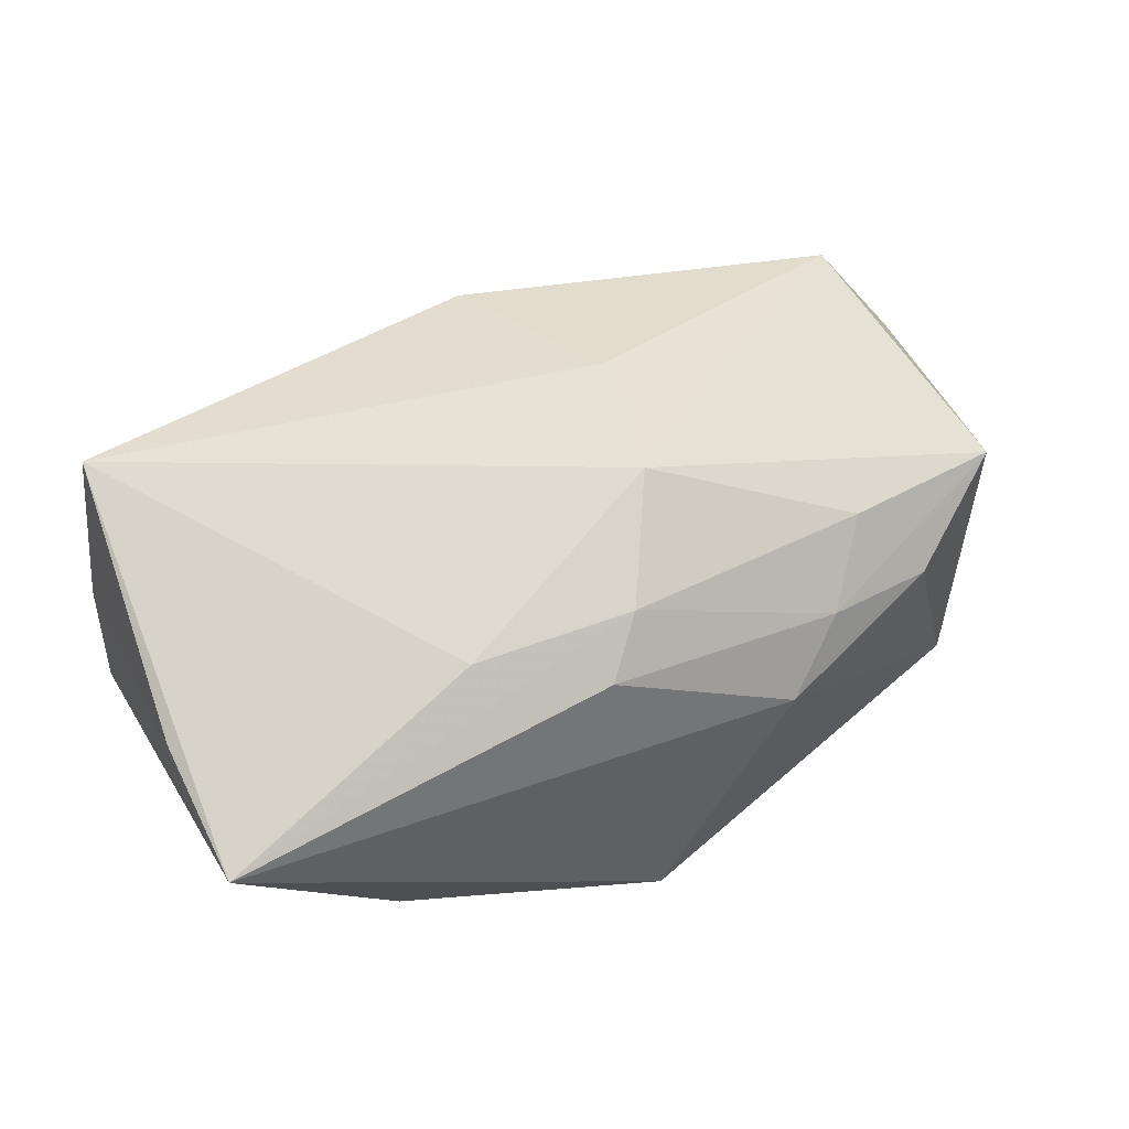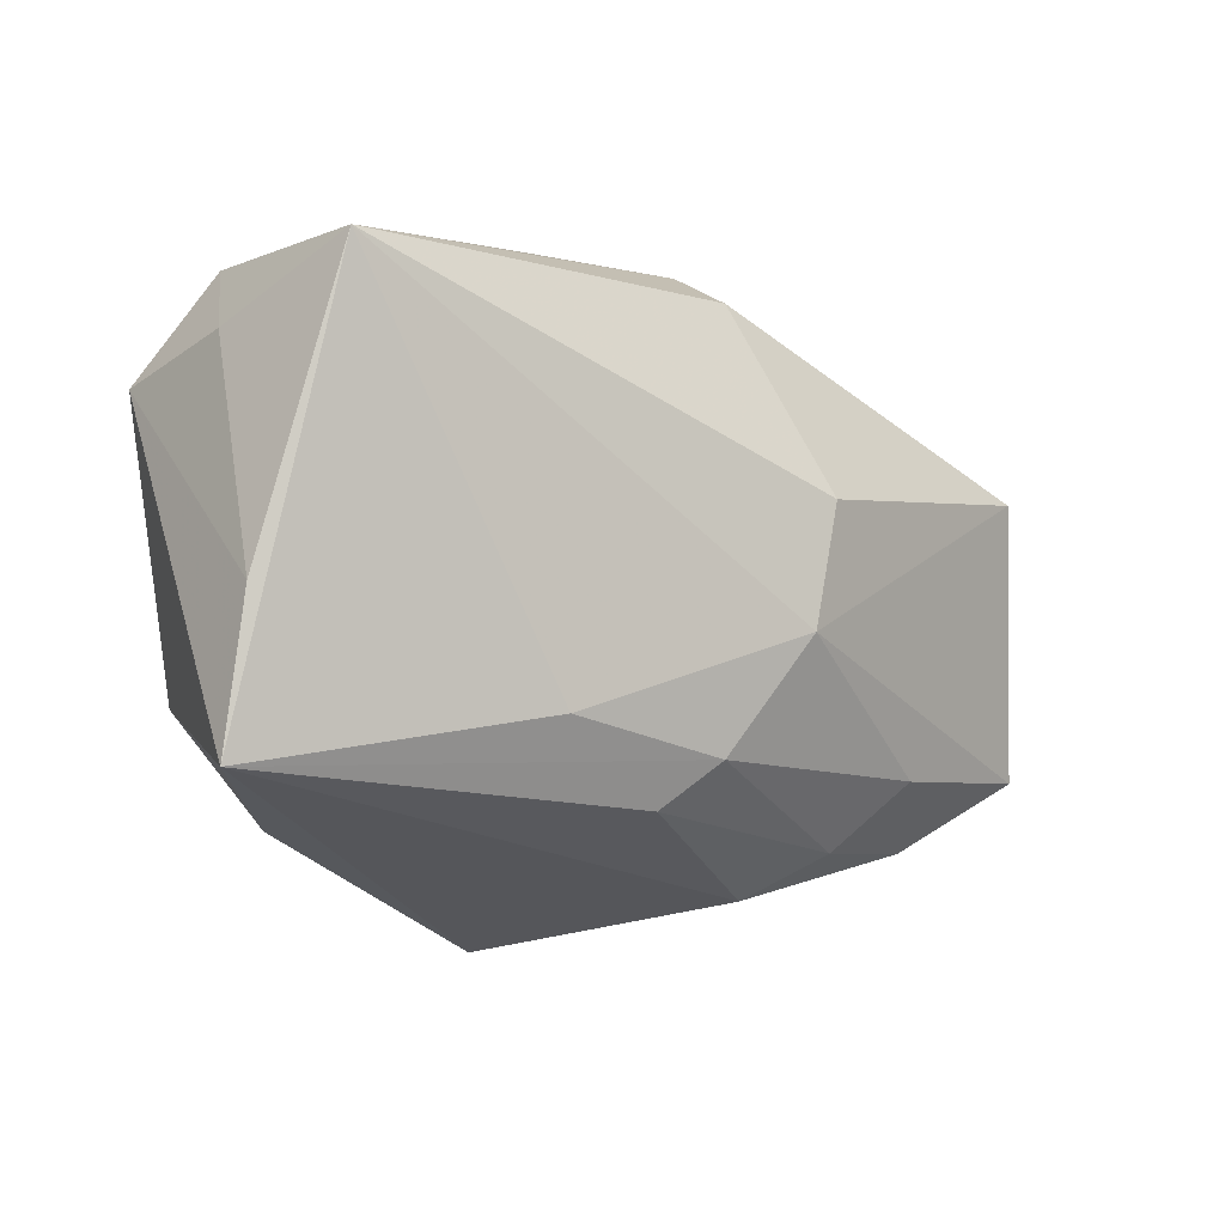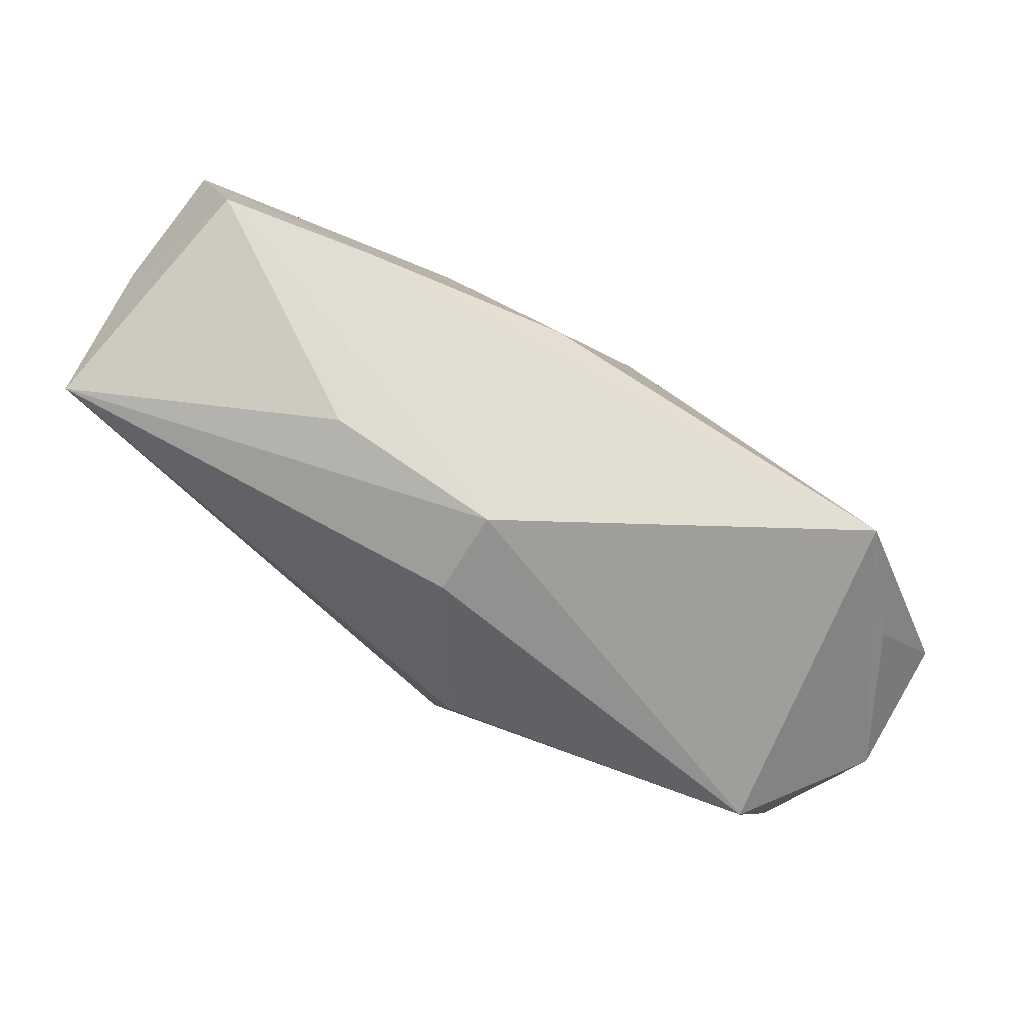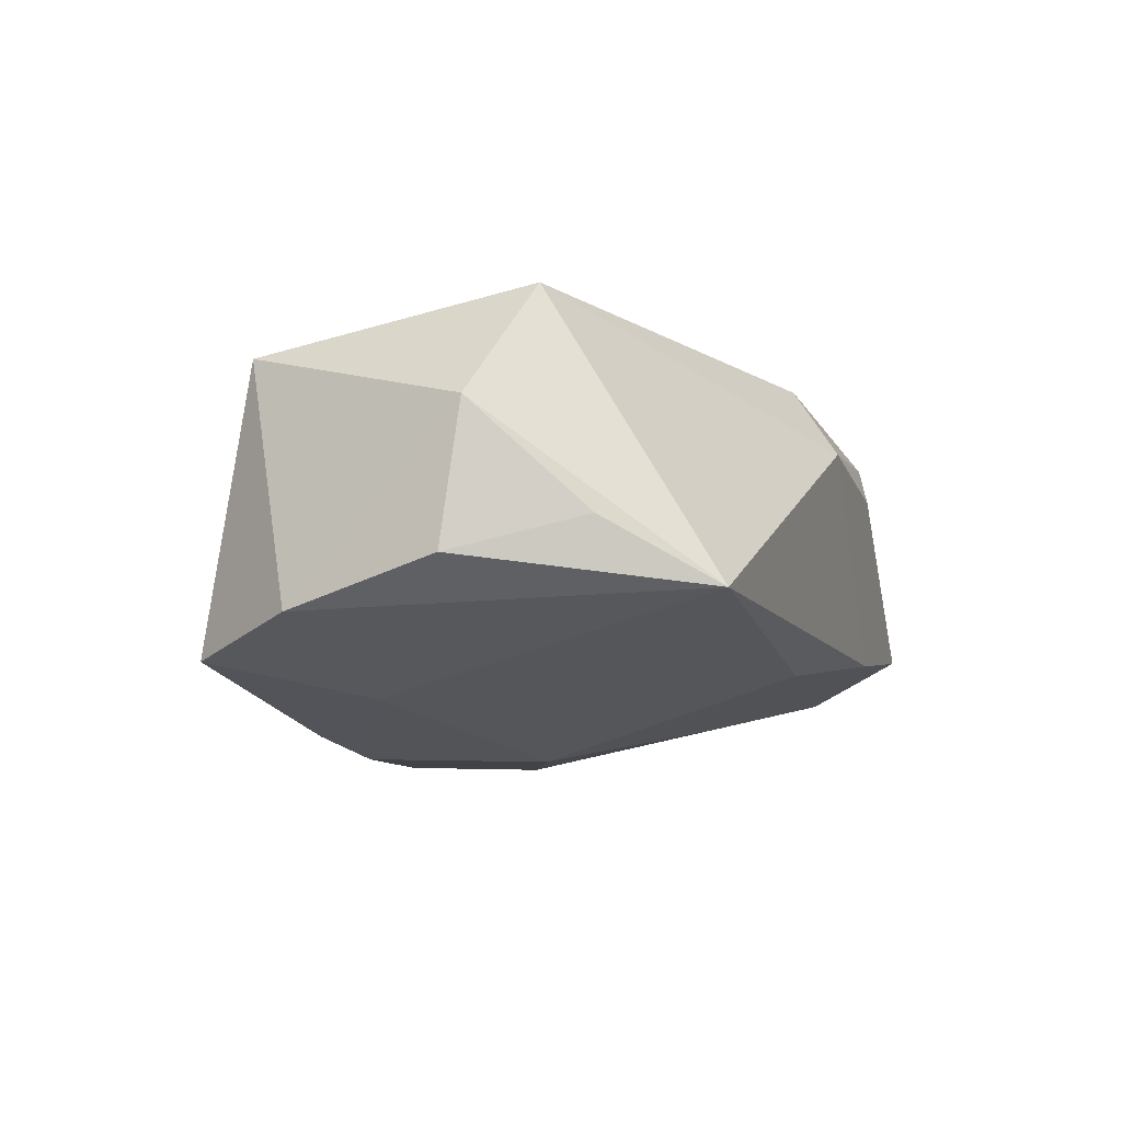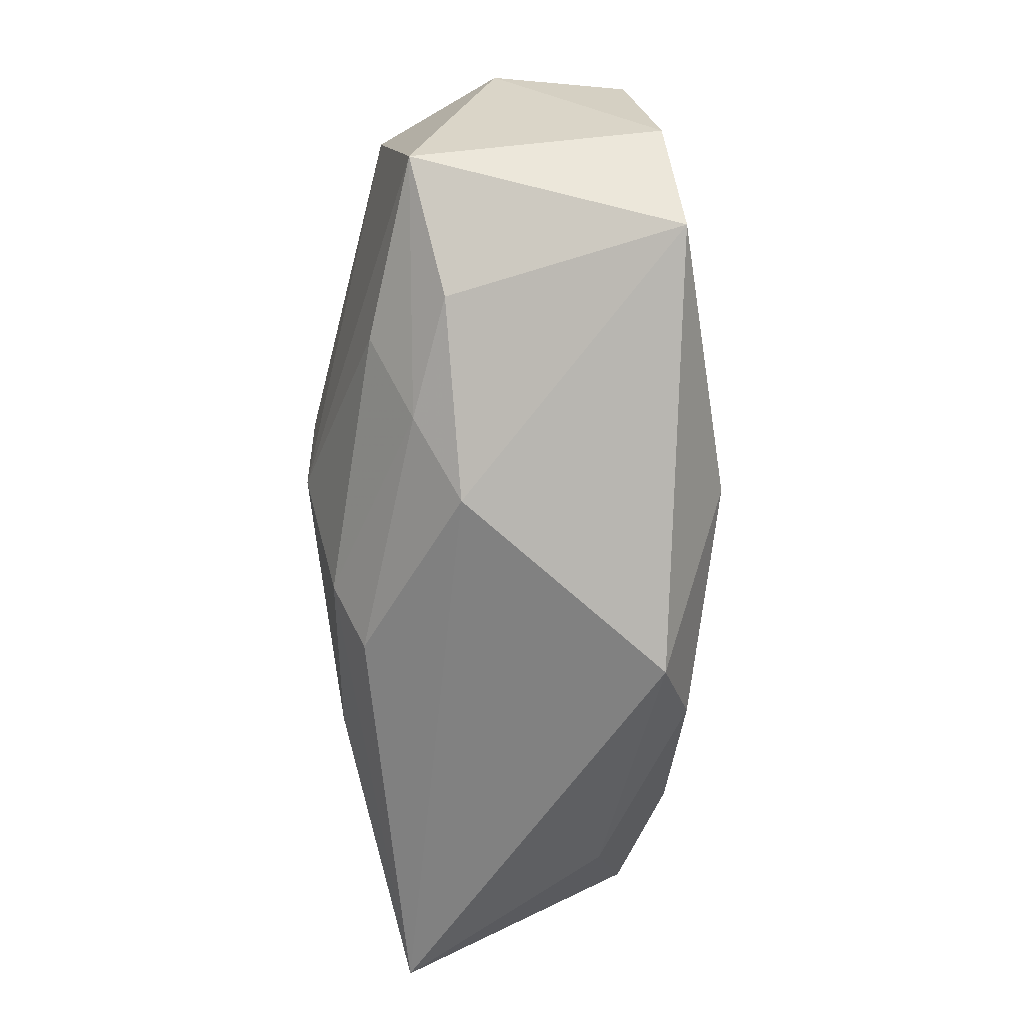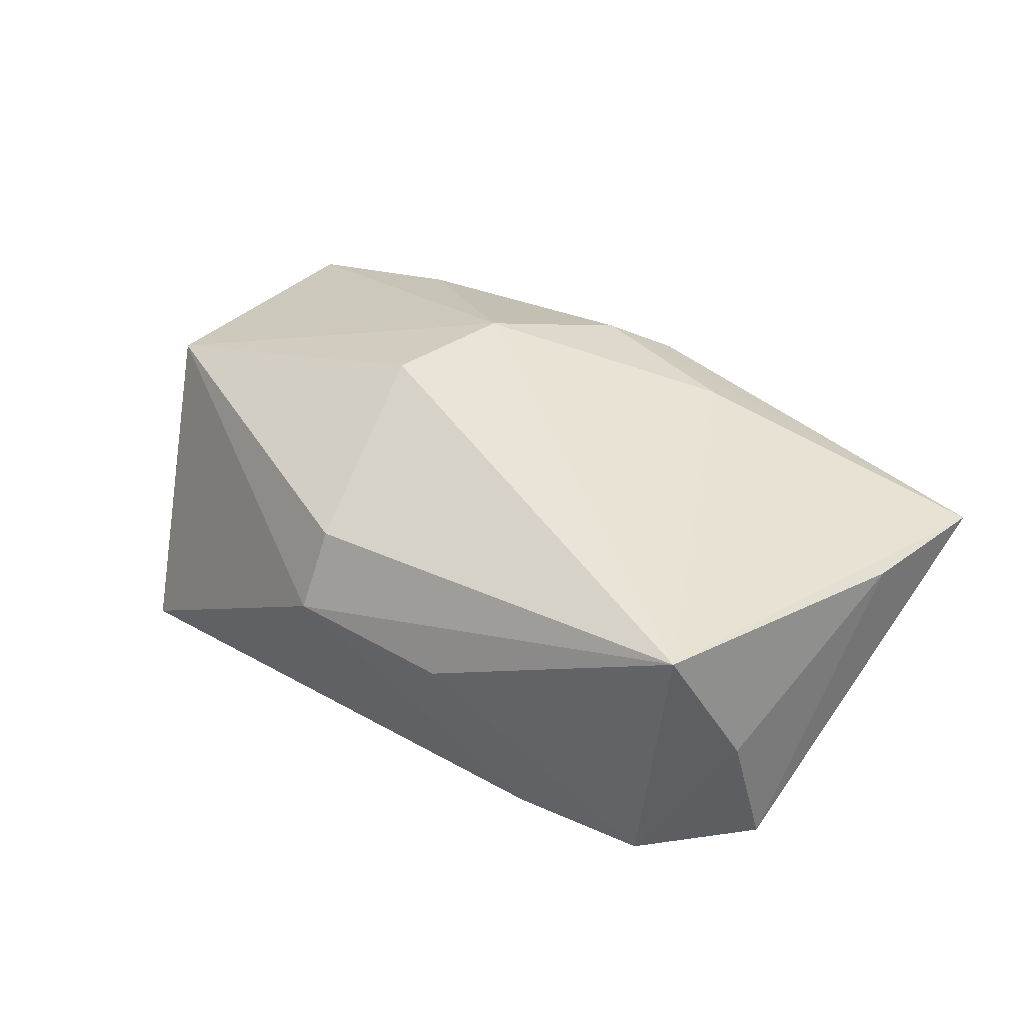
<metadata>
{"format":"obj","ext":"obj","renderer":"f3d","projection":"perspective","resolution":1024,"background":"white","views":[{"elev":63.3,"azim":-30.1,"up":"+Z"},{"elev":-10.4,"azim":-34.9,"up":"+Y"},{"elev":79.1,"azim":38.7,"up":"+Y"},{"elev":-19.5,"azim":111.0,"up":"+Z"},{"elev":-69.6,"azim":93.7,"up":"+Y"},{"elev":43.0,"azim":-139.0,"up":"+Z"}]}
</metadata>
<code>
v 0.03626 0.01077 0.01058
v 0.0177 -0.02071 0.007498
v 0.03955 -0.009547 -0.01602
v -0.02102 0.023 -0.007011
v -0.03903 0.01499 0.006868
v 0.03943 -0.01339 0.006415
v 0.02348 -0.01468 0.01122
v -0.03485 -0.01107 -0.008516
v -0.0001965 -0.01505 0.01666
v -0.01268 0.02583 0.006921
v -0.01176 -0.02181 -0.01547
v 0.02221 -0.009394 -0.01859
v -0.004599 -0.02868 -0.01334
v 0.007827 -0.01705 -0.01969
v -0.0172 0.008092 -0.01307
v -0.03432 0.02287 -0.002967
v 0.00677 -0.004792 0.01939
v -0.004655 -0.01907 0.01392
v -0.02468 -0.01355 -0.01342
v 0.0008947 -0.002298 -0.01962
v 0.01111 -0.02472 0.003615
v -0.0275 -0.02022 -0.006627
v 0.00336 0.02301 0.0125
v -0.003457 0.02042 -0.01259
v 0.03336 -0.02033 -0.01721
v 0.009105 0.006116 0.01939
v 0.03632 0.01542 -0.009957
v -0.04069 -0.01799 0.01264
v -0.04069 0.01274 -0.004977
v -0.03506 0.02014 0.01939
v -0.03988 -0.00512 0.0143
v 0.0031 0.02682 0.005872
v 0.02829 -0.01998 0.003905
v 0.02987 0.02404 -0.015
v -0.01488 -0.01273 0.01726
v 0.04268 0.006848 -0.001179
v 0.04116 0.004438 -0.01336
f 15 24 20
f 20 19 15
f 15 19 29
f 4 15 29
f 24 15 4
f 32 1 34
f 34 4 32
f 24 4 34
f 20 24 34
f 8 28 29
f 29 19 8
f 23 1 32
f 32 4 16
f 16 4 29
f 30 23 32
f 3 34 37
f 11 19 20
f 36 34 1
f 36 3 37
f 29 28 31
f 28 30 31
f 17 30 35
f 35 30 28
f 32 16 10
f 10 30 32
f 16 30 10
f 17 1 26
f 26 30 17
f 1 23 26
f 23 30 26
f 6 1 17
f 6 36 1
f 25 3 6
f 3 36 6
f 20 34 12
f 34 3 12
f 12 3 25
f 14 11 20
f 20 12 14
f 14 12 25
f 25 21 13
f 13 14 25
f 11 14 13
f 13 21 28
f 22 8 19
f 19 11 22
f 11 13 22
f 28 8 22
f 22 13 28
f 37 34 27
f 27 36 37
f 34 36 27
f 29 31 5
f 5 31 30
f 5 16 29
f 5 30 16
f 7 6 17
f 28 21 18
f 33 21 25
f 25 6 33
f 9 35 28
f 28 18 9
f 17 35 9
f 9 7 17
f 2 18 21
f 21 33 2
f 7 9 2
f 2 9 18
f 6 7 2
f 2 33 6

</code>
